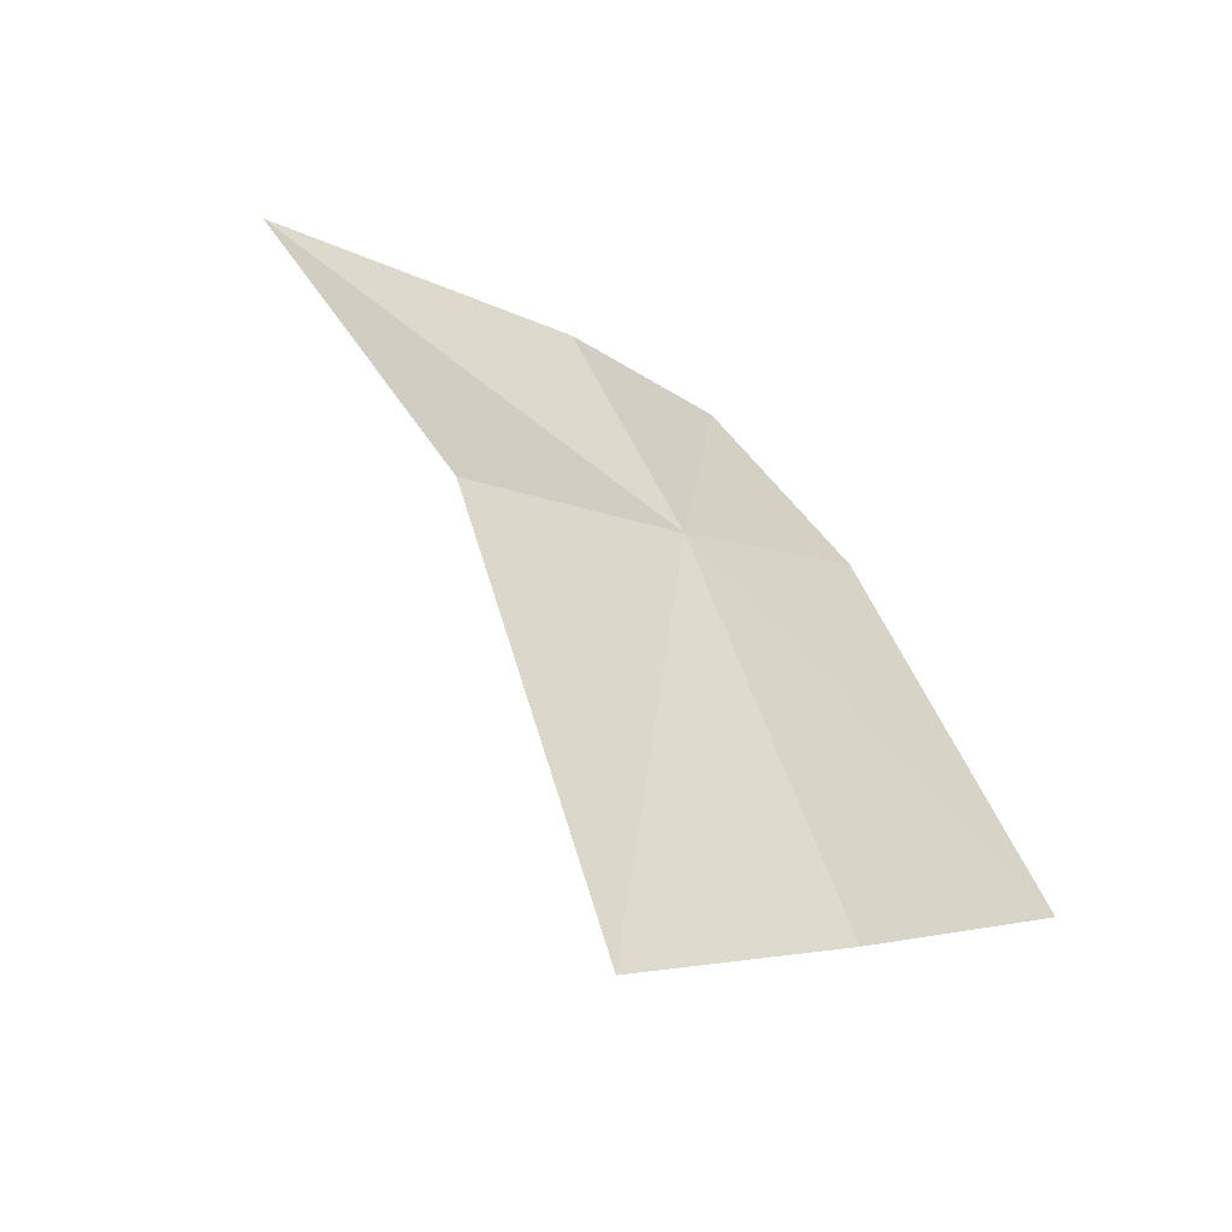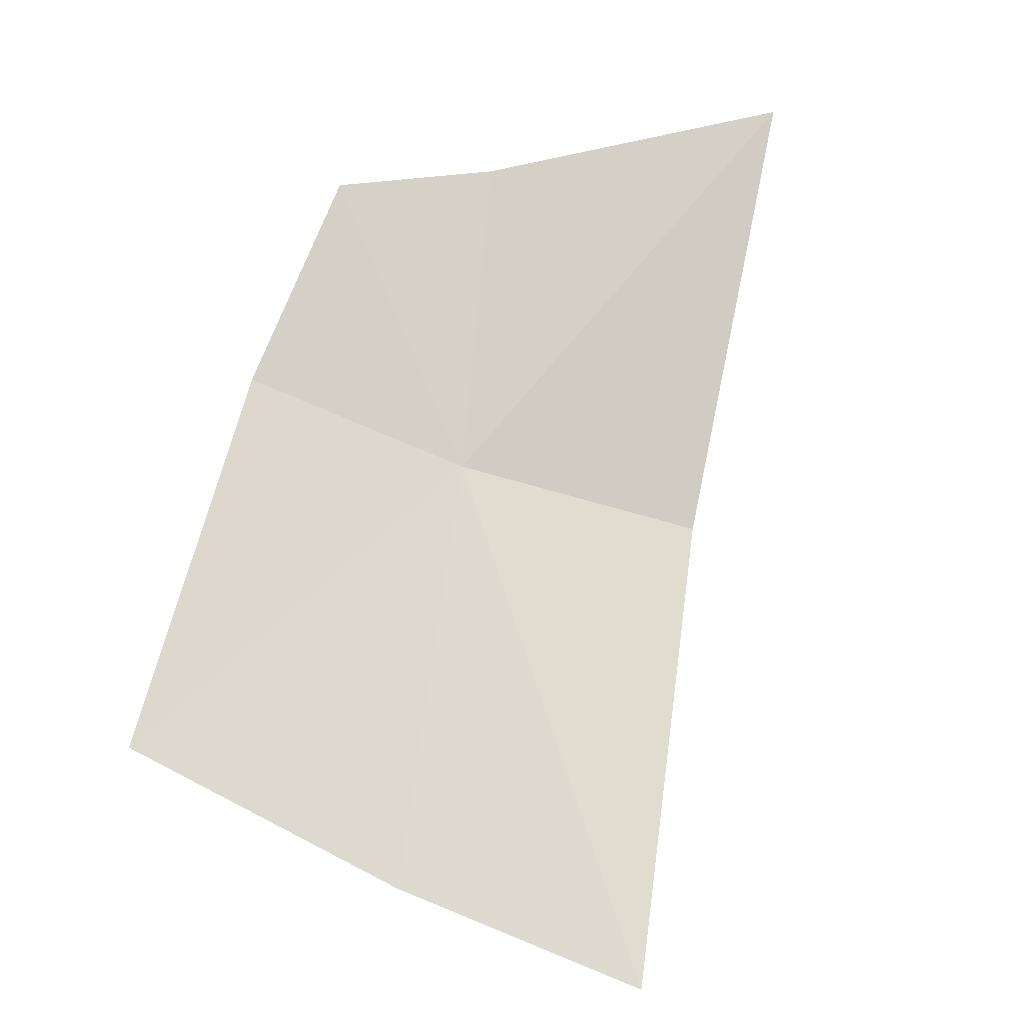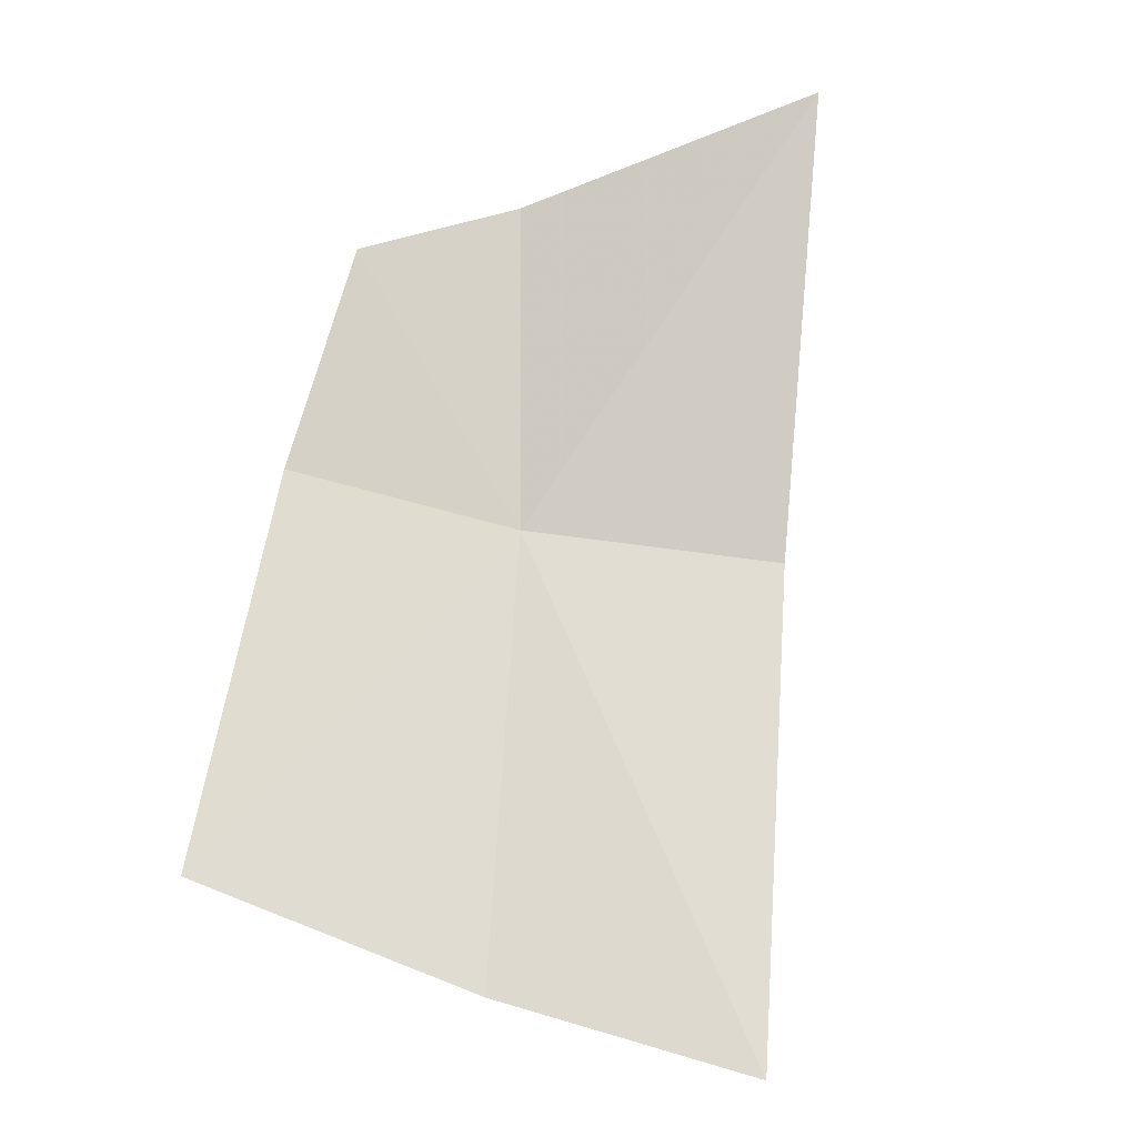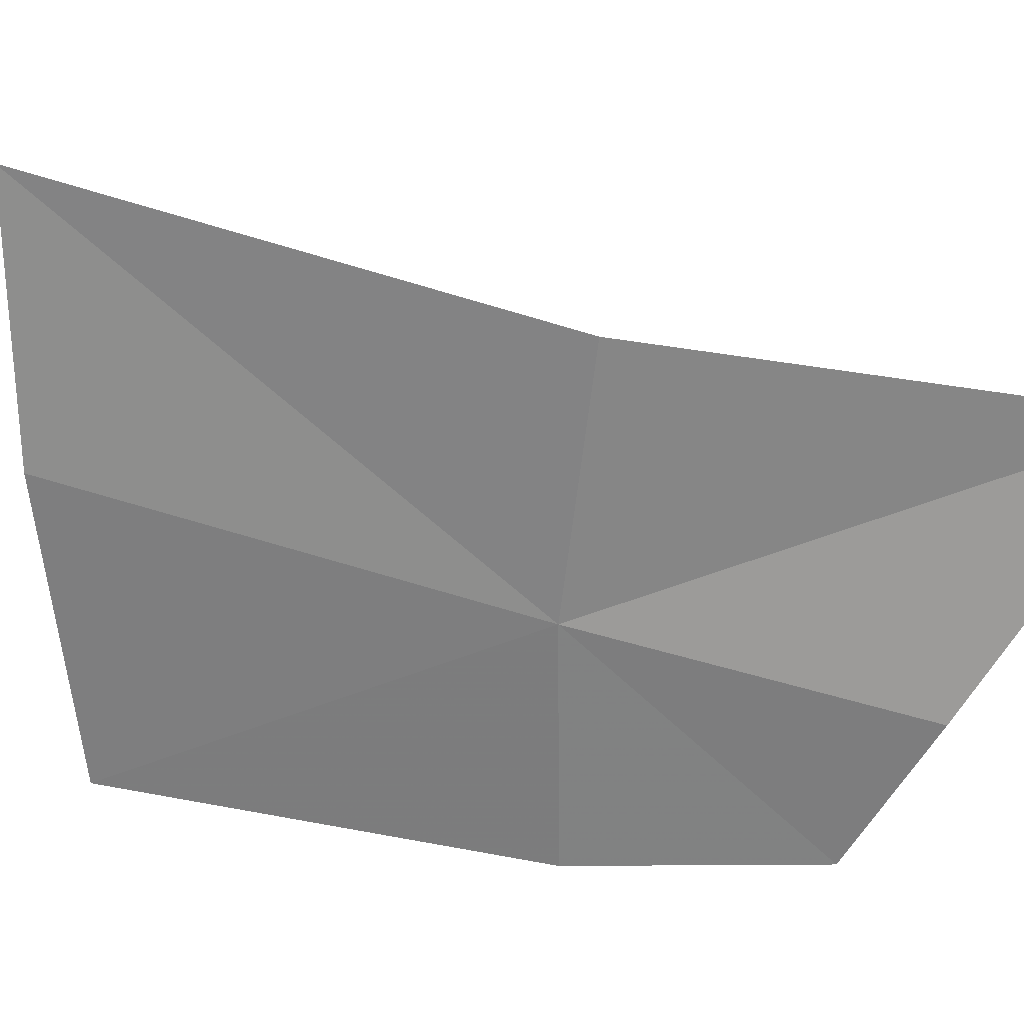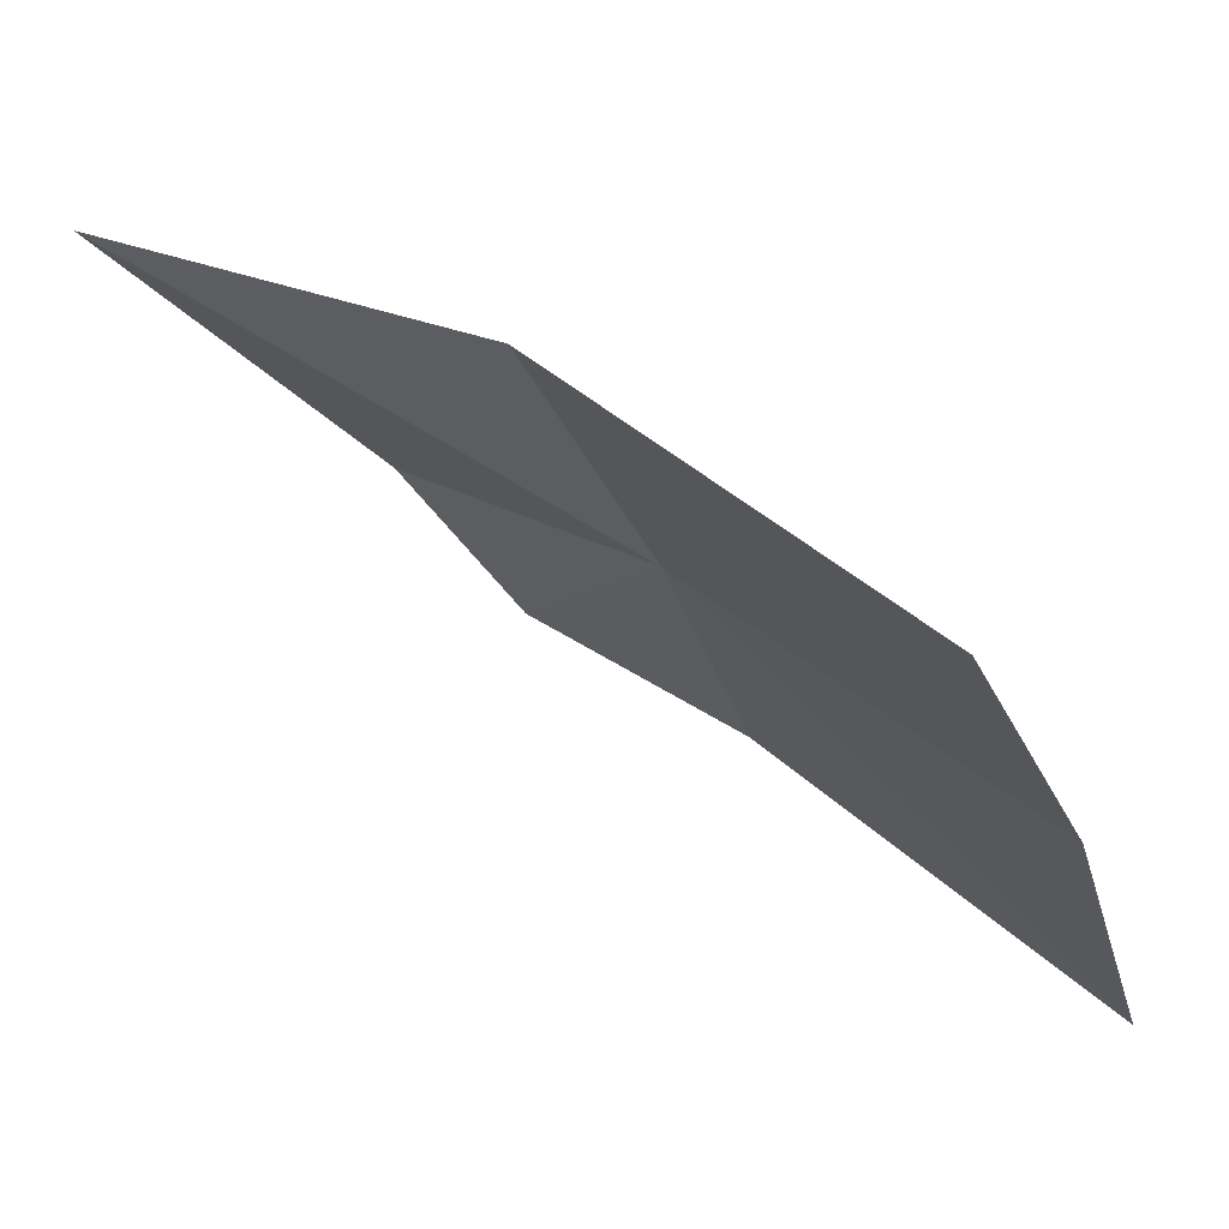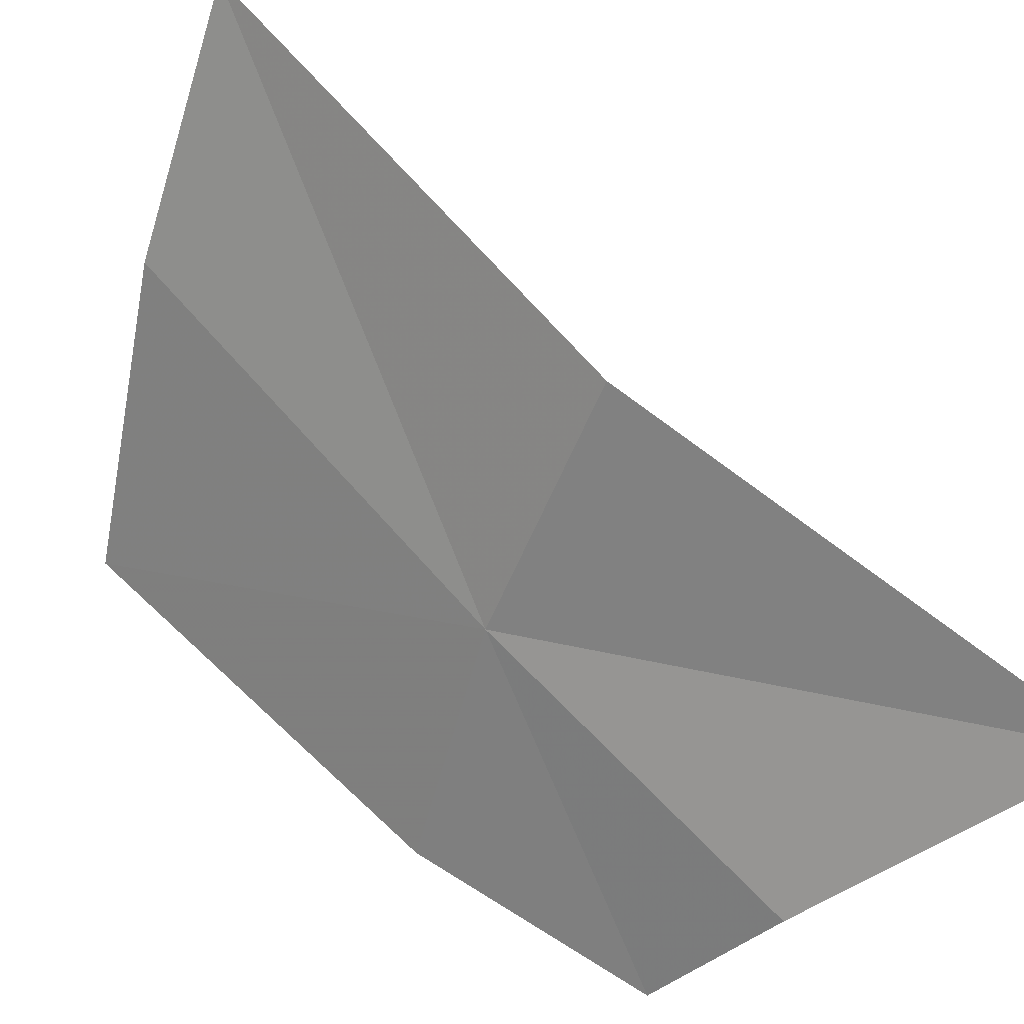
<metadata>
{"format":"obj","ext":"obj","renderer":"f3d","projection":"perspective","resolution":1024,"background":"white","views":[{"elev":-28.9,"azim":21.0,"up":"+Y"},{"elev":-38.3,"azim":-129.2,"up":"+Y"},{"elev":-41.8,"azim":-117.1,"up":"+Y"},{"elev":56.6,"azim":124.7,"up":"+Z"},{"elev":34.4,"azim":-14.2,"up":"+Z"},{"elev":56.4,"azim":158.9,"up":"+Z"}]}
</metadata>
<code>
v 0.2381 0.04686 0.6207
v 0.2505 0.03142 0.61
v 0.2456 0.026 0.6229
v 0.2425 0.05006 0.6101
v 0.2399 0.02178 0.6337
v 0.2323 0.04463 0.6316
v 0.2201 0.06371 0.6276
v 0.2313 0.06123 0.6171
v 0.236 0.05964 0.6105
f 1 3 2
f 1 2 4
f 1 6 5
f 1 5 3
f 1 8 7
f 1 7 6
f 1 4 9
f 1 9 8

</code>
